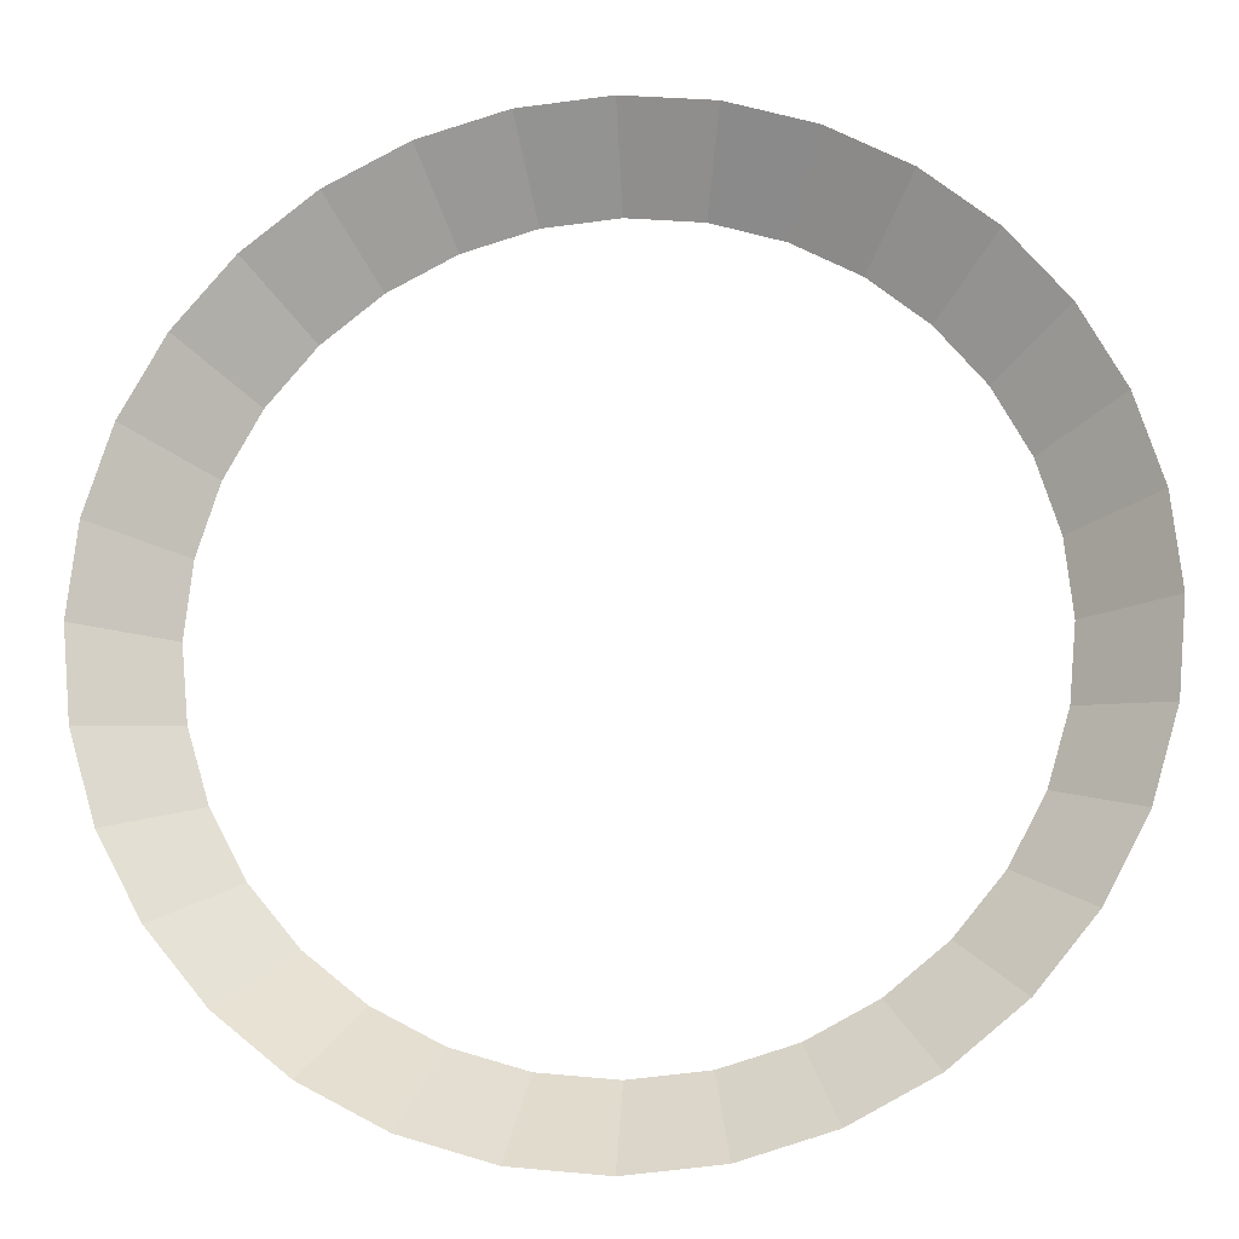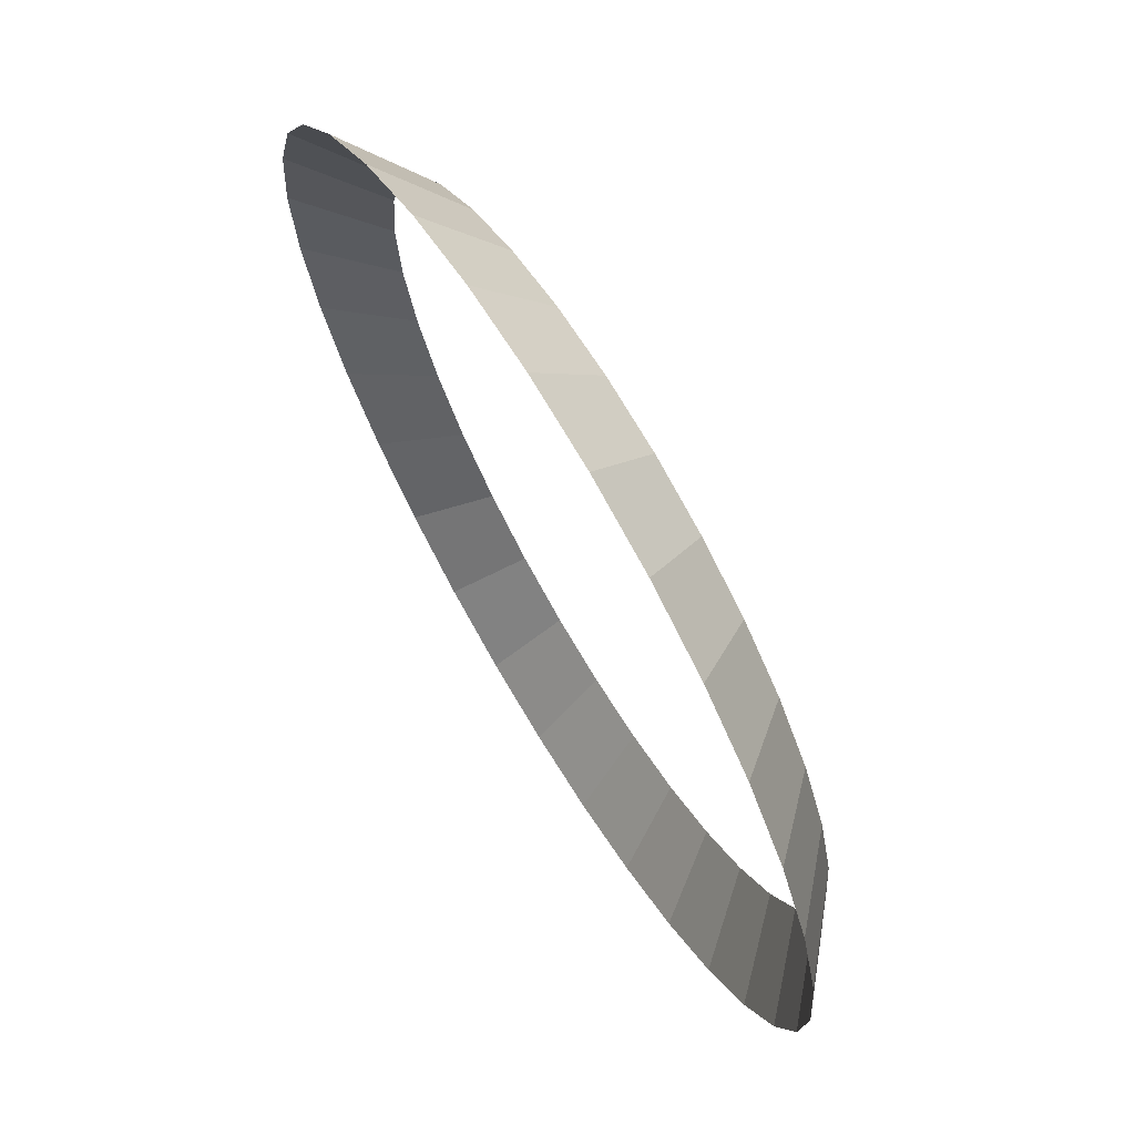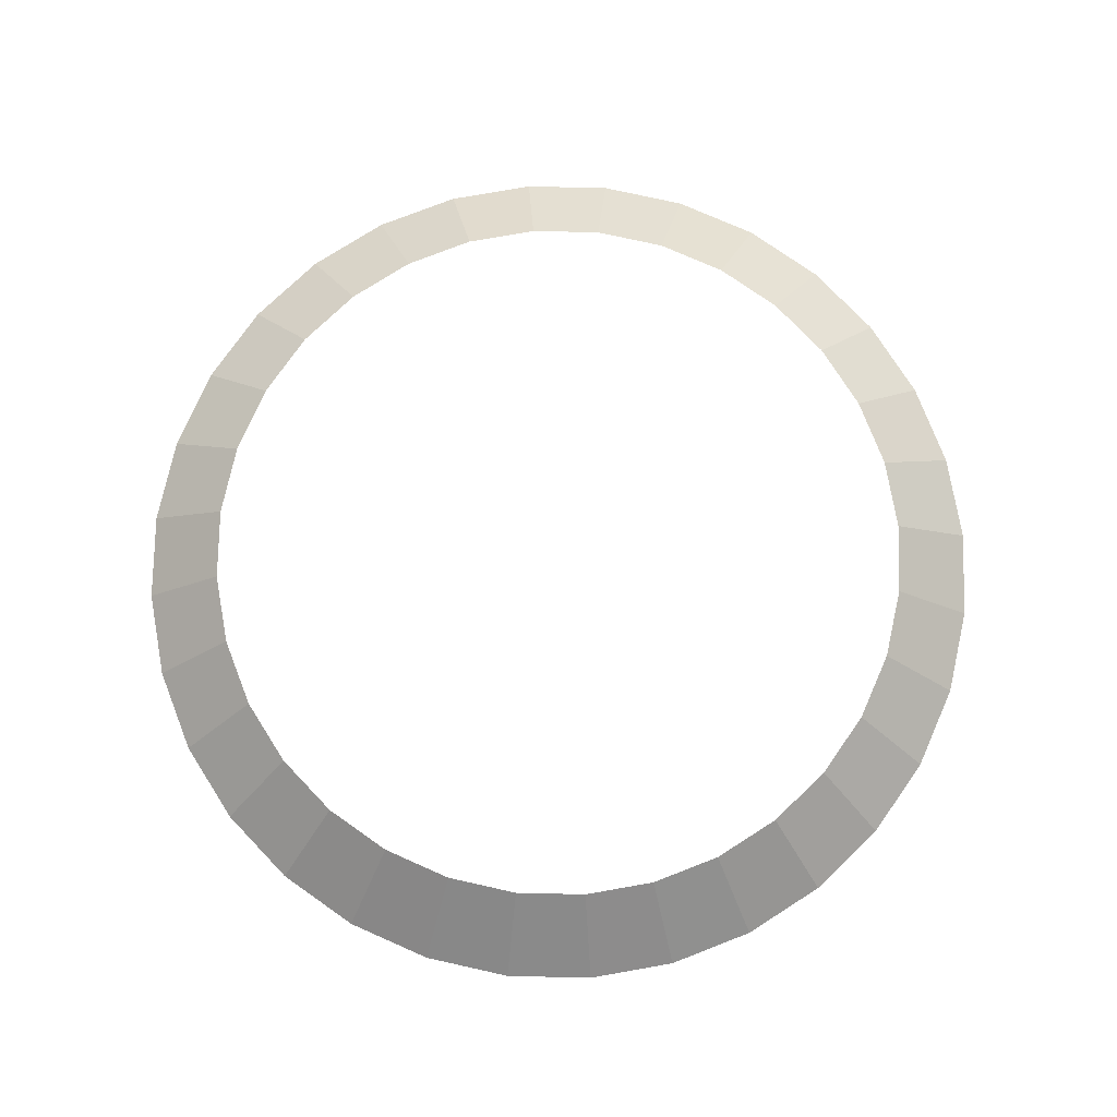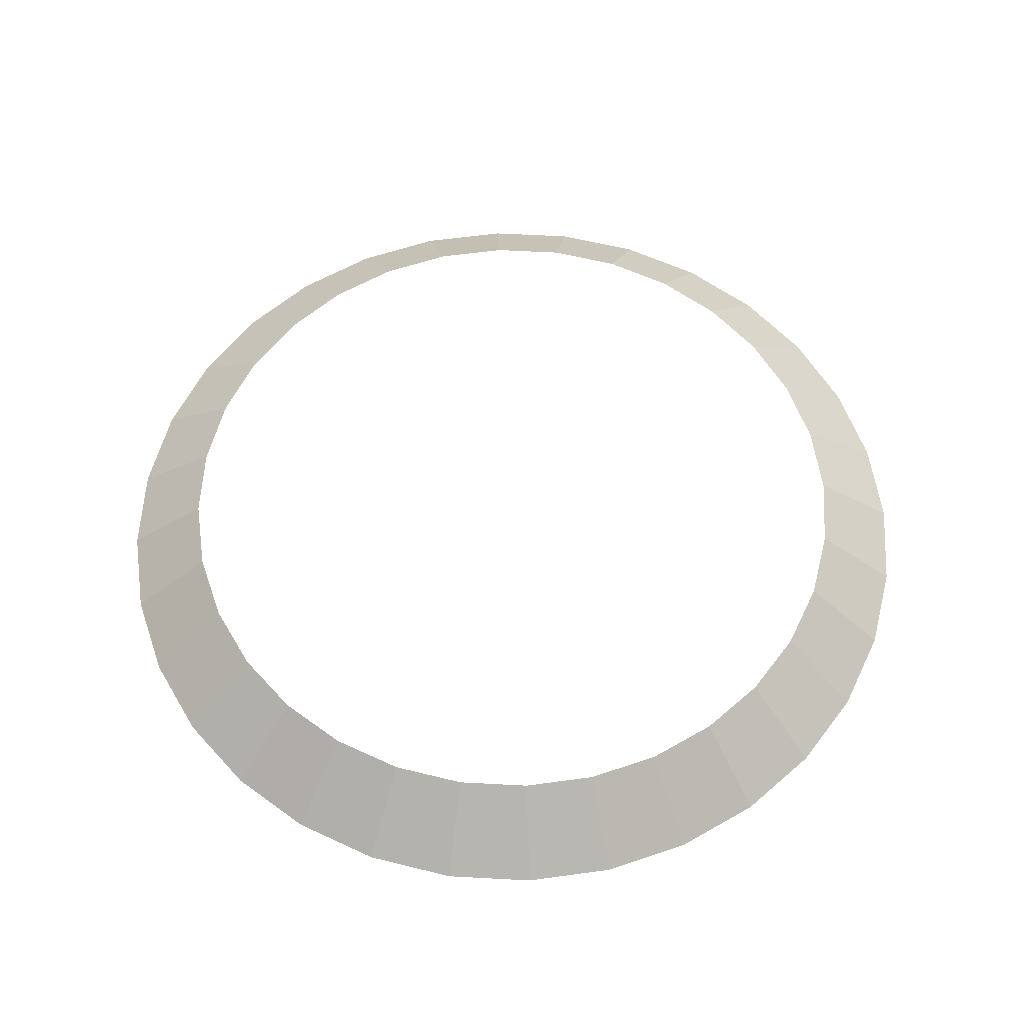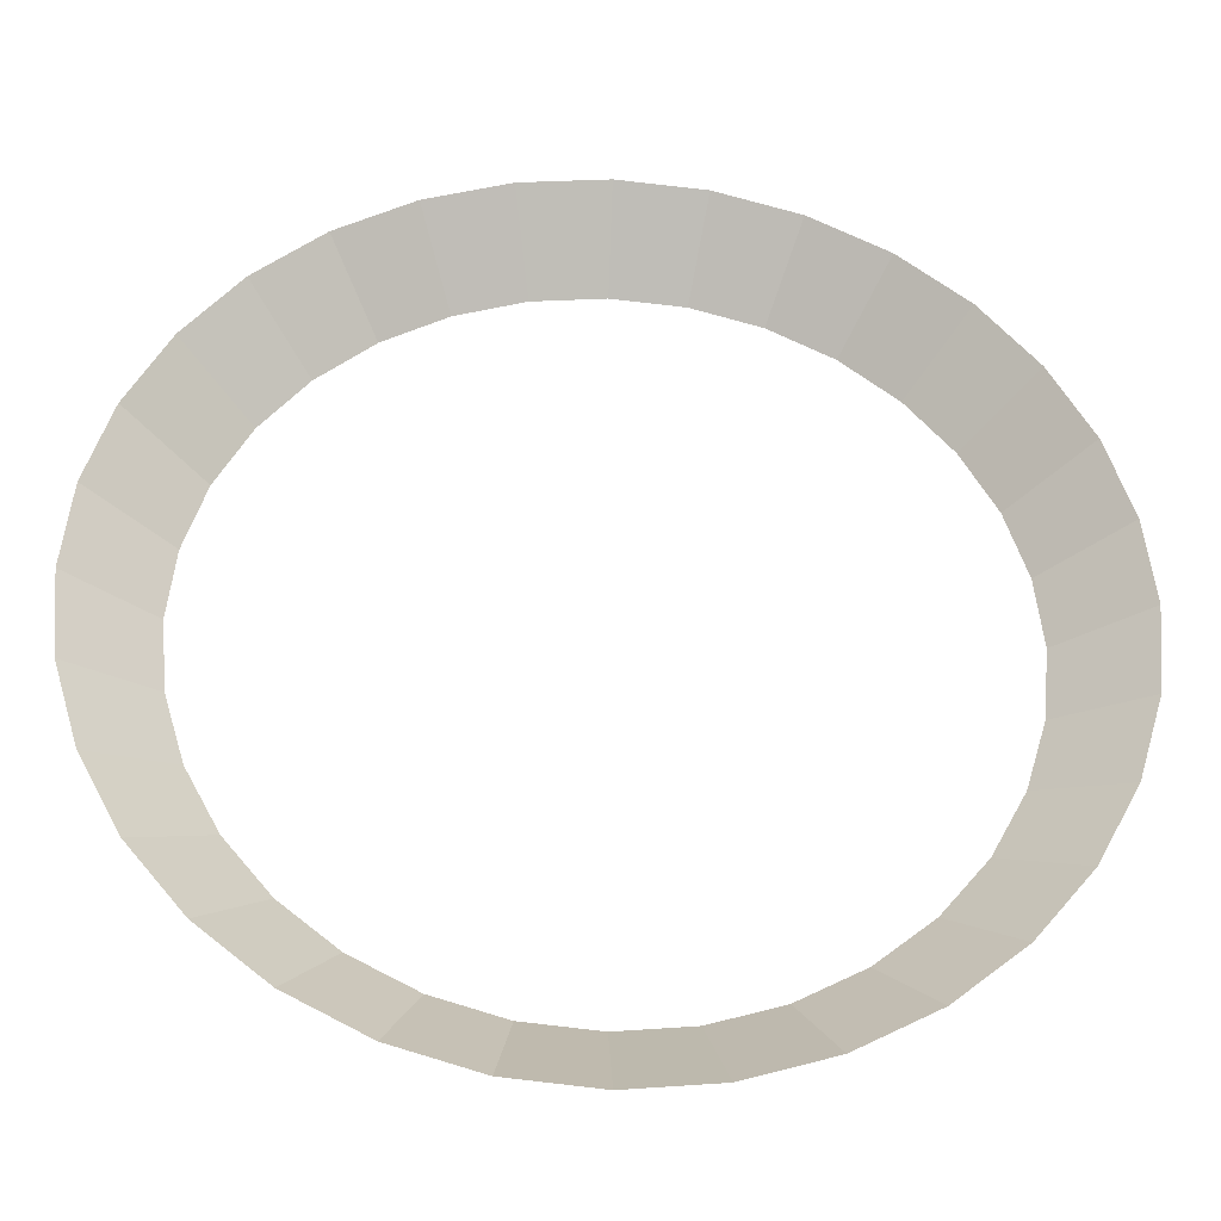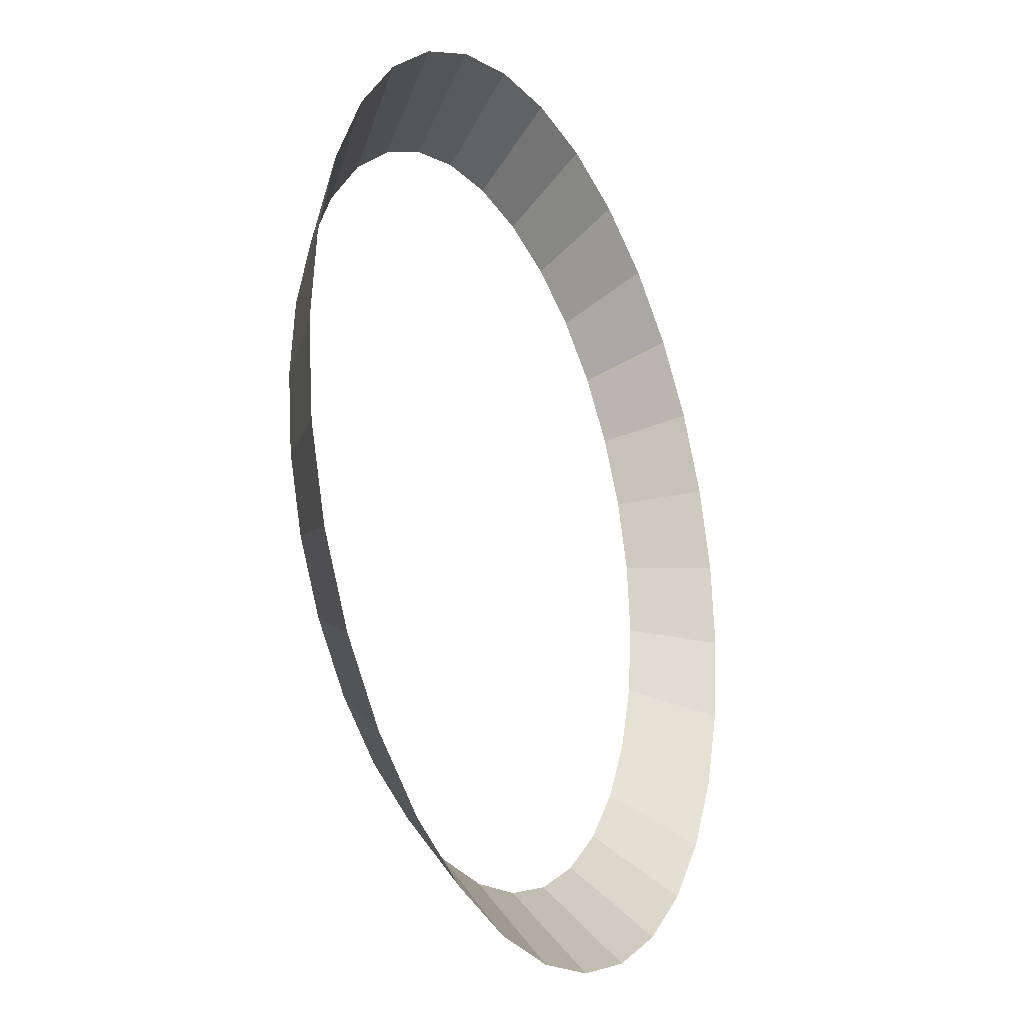
<metadata>
{"format":"obj","ext":"obj","renderer":"f3d","projection":"perspective","resolution":1024,"background":"white","views":[{"elev":-16.4,"azim":5.1,"up":"+Z"},{"elev":69.3,"azim":59.0,"up":"+Z"},{"elev":76.6,"azim":-38.1,"up":"+Y"},{"elev":58.8,"azim":31.3,"up":"+Y"},{"elev":-35.1,"azim":-3.3,"up":"+Z"},{"elev":-22.3,"azim":-63.9,"up":"+Z"}]}
</metadata>
<code>
o Circle
v 0 0 -1
v -0.1951 0 -0.9808
v -0.3827 0 -0.9239
v -0.5556 0 -0.8315
v -0.7071 0 -0.7071
v -0.8315 0 -0.5556
v -0.9239 0 -0.3827
v -0.9808 0 -0.1951
v -1 0 -0
v -0.9808 0 0.1951
v -0.9239 0 0.3827
v -0.8315 0 0.5556
v -0.7071 0 0.7071
v -0.5556 0 0.8315
v -0.3827 0 0.9239
v -0.1951 0 0.9808
v 0 0 1
v 0.1951 0 0.9808
v 0.3827 0 0.9239
v 0.5556 0 0.8315
v 0.7071 0 0.7071
v 0.8315 0 0.5556
v 0.9239 0 0.3827
v 0.9808 0 0.1951
v 1 0 -1e-06
v 0.9808 0 -0.1951
v 0.9239 0 -0.3827
v 0.8315 0 -0.5556
v 0.7071 0 -0.7071
v 0.5556 0 -0.8315
v 0.3827 0 -0.9239
v 0.1951 0 -0.9808
v -0 0.1519 -0.8175
v -0.1595 0.1519 -0.8018
v -0.3129 0.1519 -0.7553
v -0.4542 0.1519 -0.6798
v -0.5781 0.1519 -0.5781
v -0.6798 0.1519 -0.4542
v -0.7553 0.1519 -0.3129
v -0.8018 0.1519 -0.1595
v -0.8175 0.1519 -0
v -0.8018 0.1519 0.1595
v -0.7553 0.1519 0.3129
v -0.6798 0.1519 0.4542
v -0.5781 0.1519 0.5781
v -0.4542 0.1519 0.6798
v -0.3129 0.1519 0.7553
v -0.1595 0.1519 0.8018
v 0 0.1519 0.8175
v 0.1595 0.1519 0.8018
v 0.3129 0.1519 0.7553
v 0.4542 0.1519 0.6798
v 0.5781 0.1519 0.5781
v 0.6798 0.1519 0.4542
v 0.7553 0.1519 0.3129
v 0.8018 0.1519 0.1595
v 0.8175 0.1519 -1e-06
v 0.8018 0.1519 -0.1595
v 0.7553 0.1519 -0.3129
v 0.6798 0.1519 -0.4542
v 0.5781 0.1519 -0.5781
v 0.4542 0.1519 -0.6798
v 0.3129 0.1519 -0.7553
v 0.1595 0.1519 -0.8018
f 23 55 54 22
f 10 42 41 9
f 24 56 55 23
f 11 43 42 10
f 25 57 56 24
f 12 44 43 11
f 26 58 57 25
f 13 45 44 12
f 27 59 58 26
f 14 46 45 13
f 28 60 59 27
f 15 47 46 14
f 2 34 33 1
f 29 61 60 28
f 16 48 47 15
f 3 35 34 2
f 30 62 61 29
f 17 49 48 16
f 4 36 35 3
f 31 63 62 30
f 18 50 49 17
f 5 37 36 4
f 32 64 63 31
f 19 51 50 18
f 6 38 37 5
f 1 33 64 32
f 20 52 51 19
f 7 39 38 6
f 21 53 52 20
f 8 40 39 7
f 22 54 53 21
f 9 41 40 8

</code>
